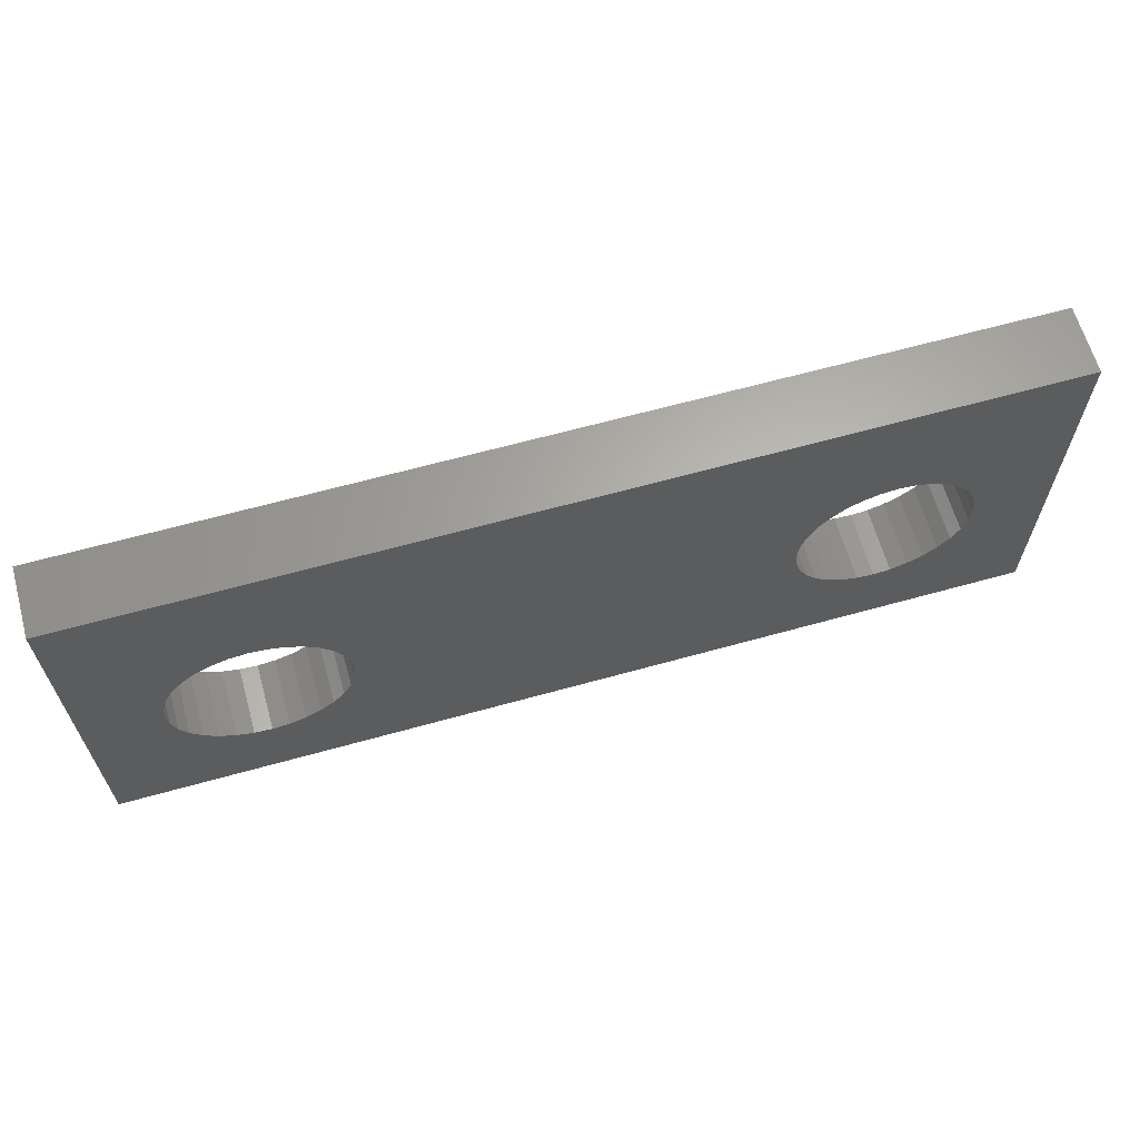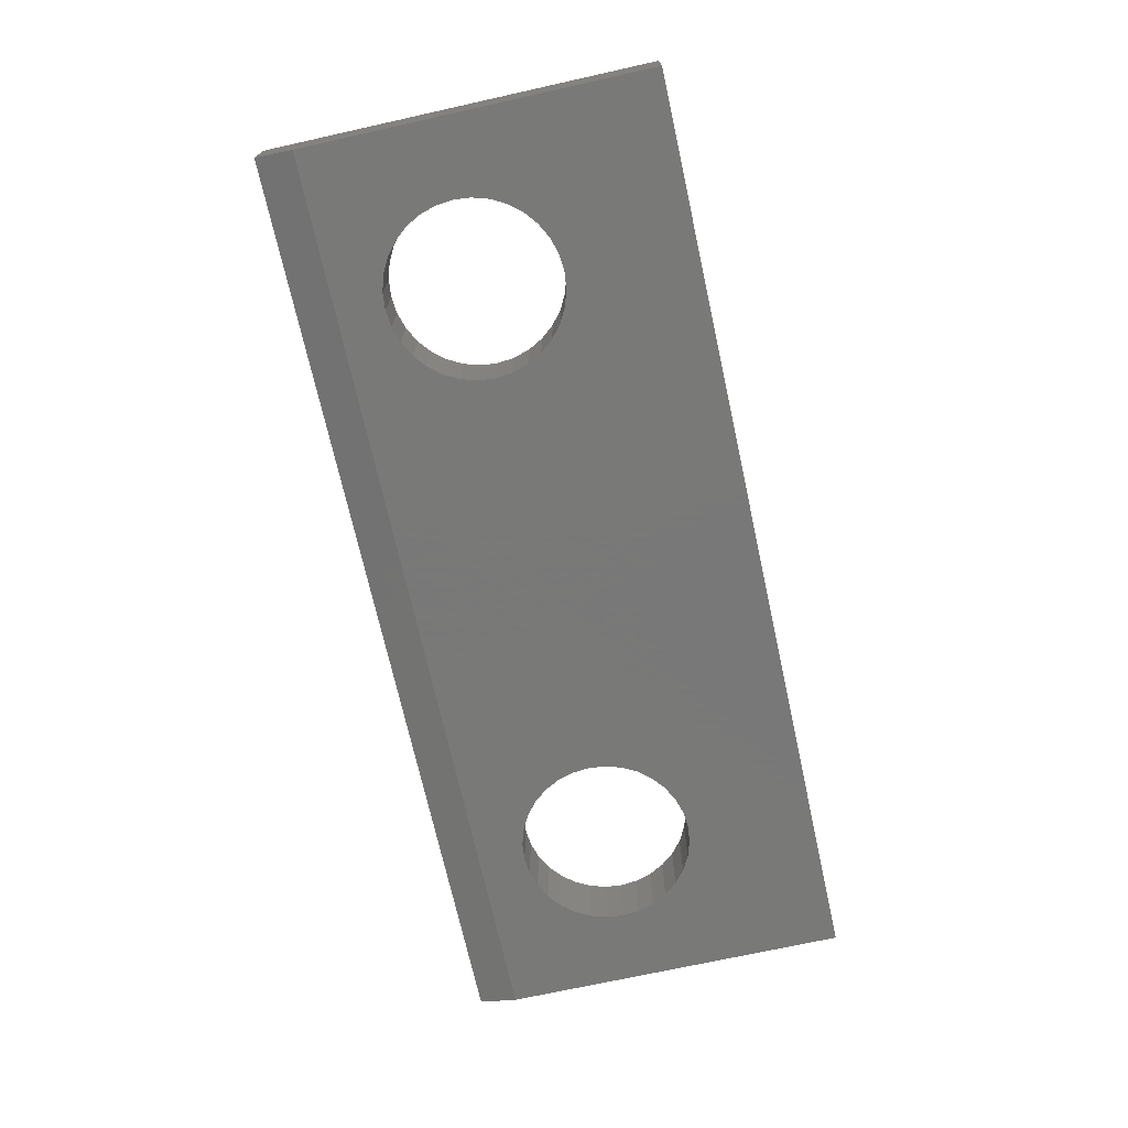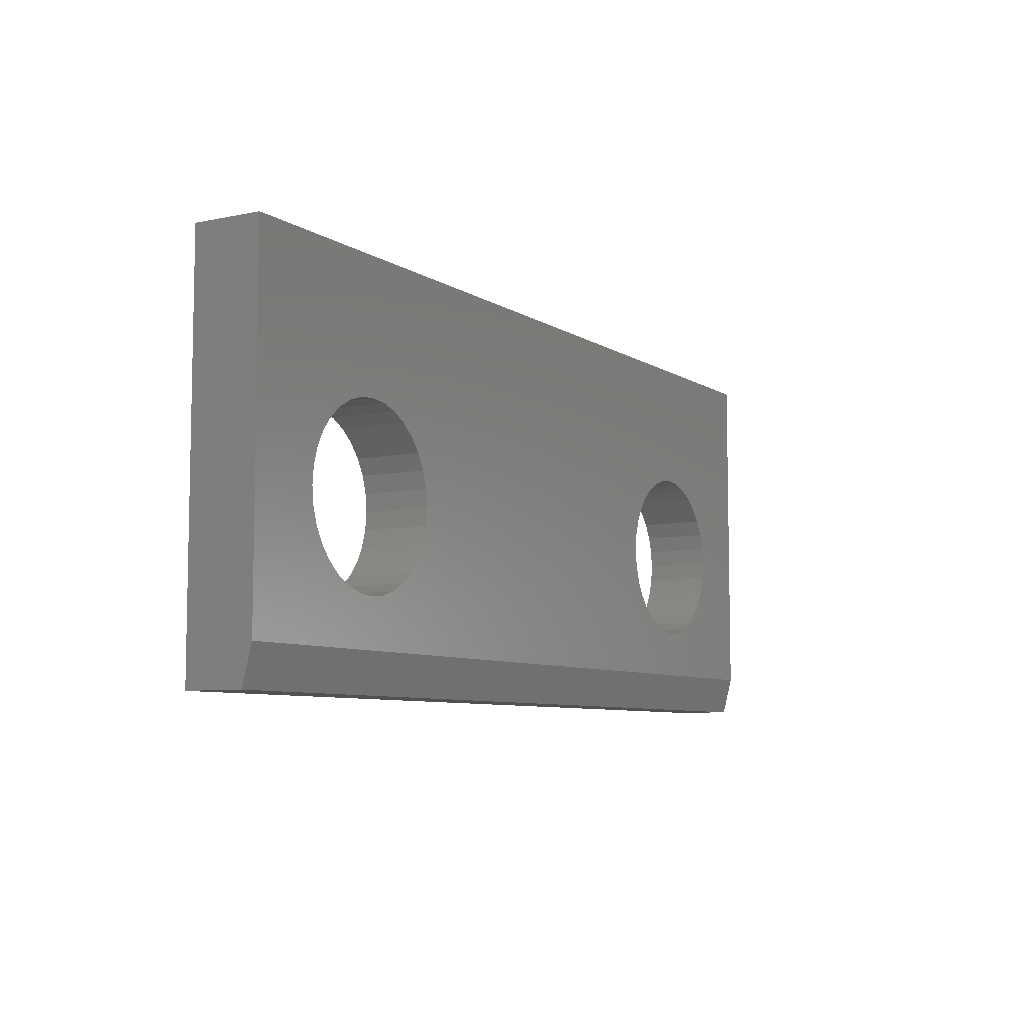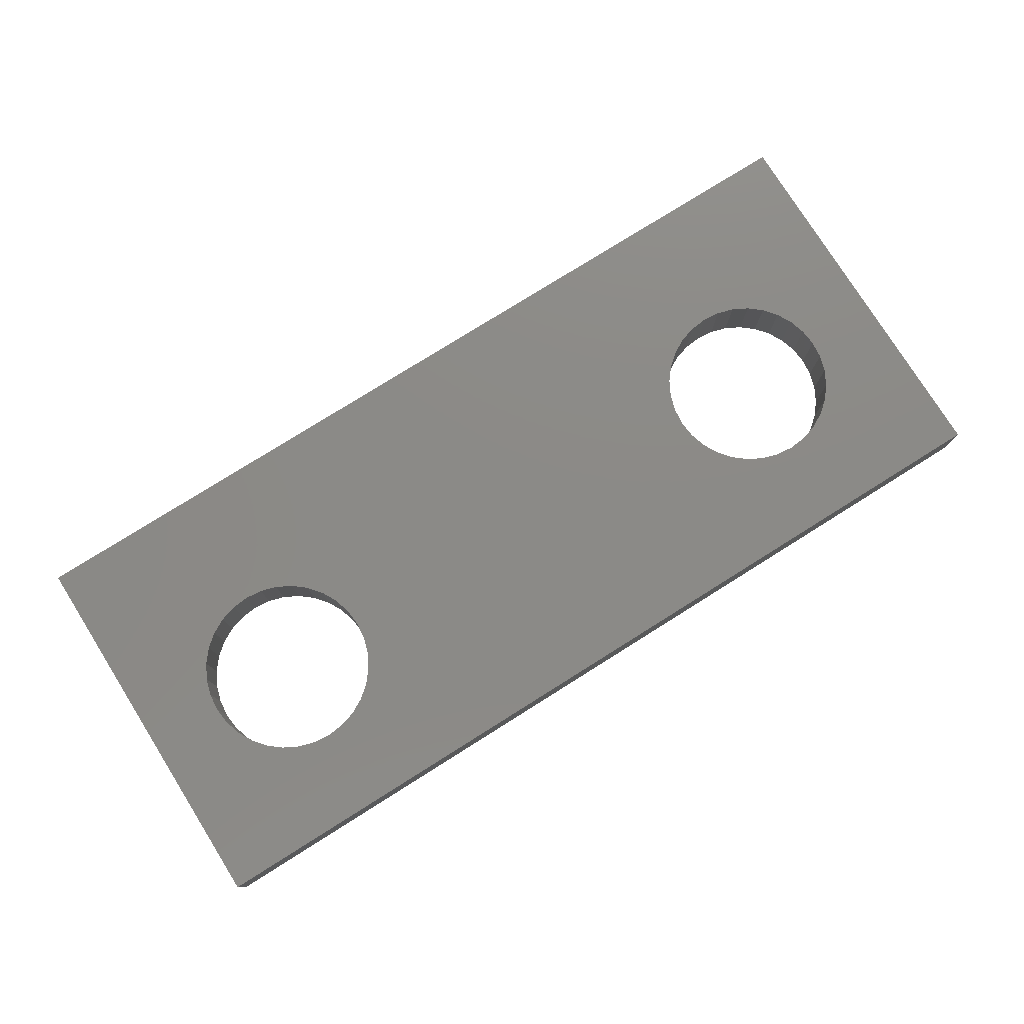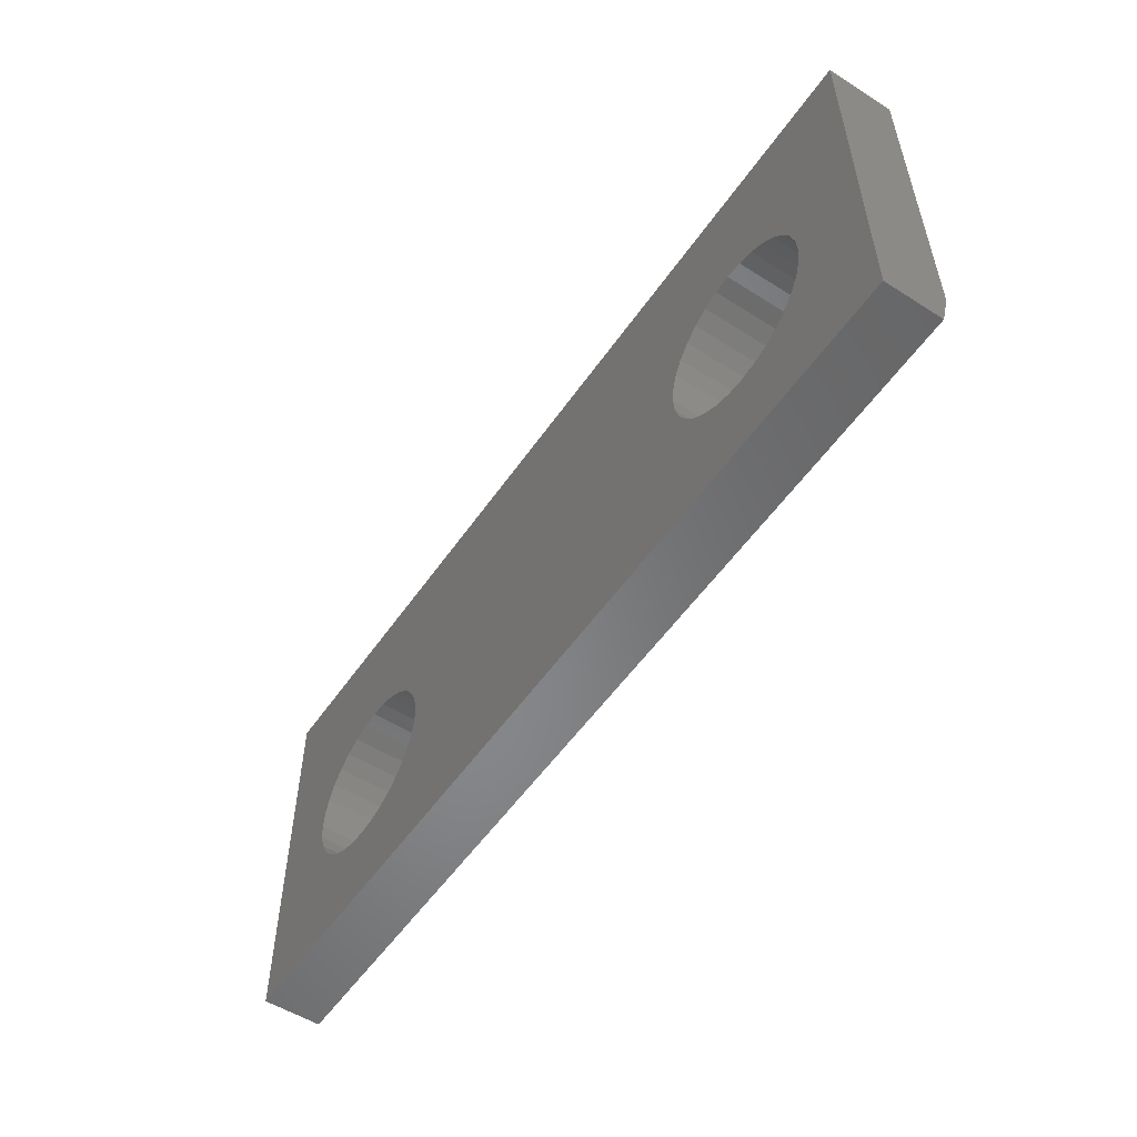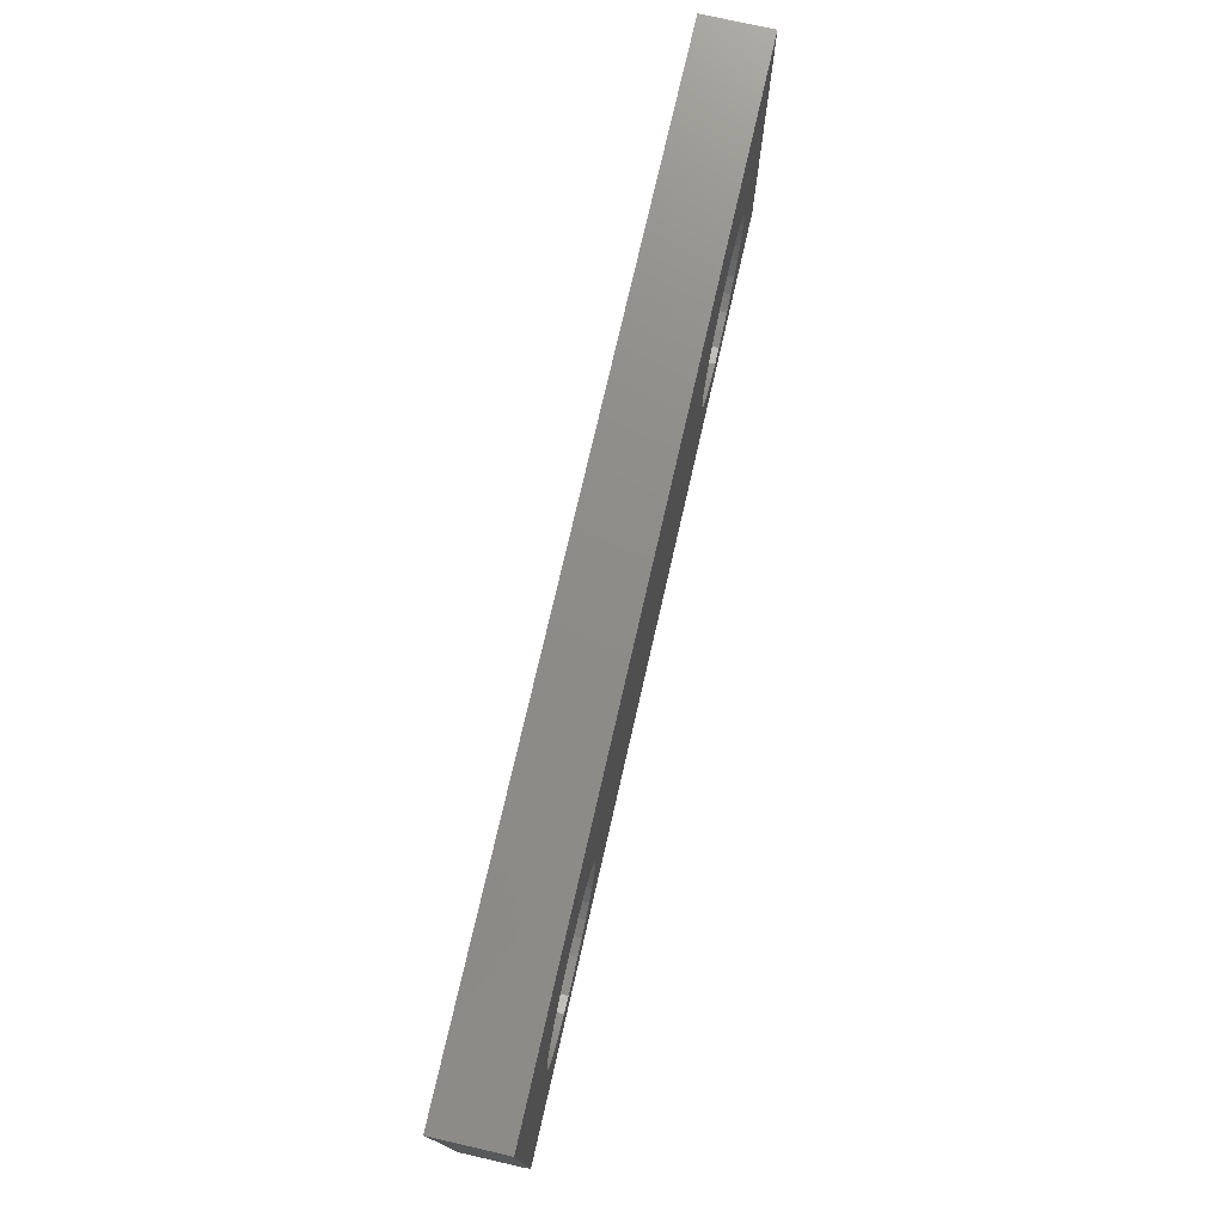
<metadata>
{"format":"stl","ext":"stl","renderer":"f3d","projection":"perspective","resolution":1024,"background":"white","views":[{"elev":63.9,"azim":164.3,"up":"+Z"},{"elev":-71.5,"azim":-77.5,"up":"+Y"},{"elev":-7.3,"azim":-59.4,"up":"+Z"},{"elev":77.8,"azim":147.9,"up":"+Y"},{"elev":-54.0,"azim":-124.0,"up":"+Z"},{"elev":74.9,"azim":-77.1,"up":"+Z"}]}
</metadata>
<code>
# stl→obj: 138 verts, 280 faces
v 0.1336 0 0.2117
v 0.1197 -0.05469 0.2103
v 0.1197 0 0.2103
v 0.1064 -0.05469 0.2063
v 0.1064 0 0.2063
v 0.09408 -0.05469 0.1997
v 0.09408 0 0.1997
v 0.08331 -0.05469 0.1909
v 0.08331 0 0.1909
v 0.07447 -0.05469 0.1801
v 0.07447 0 0.1801
v 0.06791 -0.05469 0.1678
v 0.06791 0 0.1678
v 0.06387 -0.05469 0.1545
v 0.06387 0 0.1545
v 0.0625 -0.05469 0.1406
v 0.0625 -3.944e-18 0.1406
v 0.1336 -0.05469 0.2117
v 0.1474 0 0.2103
v 0.1474 -0.05469 0.2103
v 0.1607 0 0.2063
v 0.1607 -0.05469 0.2063
v 0.173 0 0.1997
v 0.173 -0.05469 0.1997
v 0.1838 0 0.1909
v 0.1838 -0.05469 0.1909
v 0.1926 0 0.1801
v 0.1926 -0.05469 0.1801
v 0.1992 0 0.1678
v 0.1992 -0.05469 0.1678
v 0.2032 0 0.1545
v 0.2032 -0.05469 0.1545
v 0.2046 3.944e-18 0.1406
v 0.2046 -0.05469 0.1406
v 0.1336 0 0.06957
v 0.1474 -0.05469 0.07094
v 0.1474 0 0.07094
v 0.1607 -0.05469 0.07498
v 0.1607 0 0.07498
v 0.173 -0.05469 0.08155
v 0.173 0 0.08155
v 0.1838 -0.05469 0.09038
v 0.1838 0 0.09038
v 0.1926 -0.05469 0.1012
v 0.1926 0 0.1012
v 0.1992 -0.05469 0.1134
v 0.1992 0 0.1134
v 0.2032 -0.05469 0.1268
v 0.2032 0 0.1268
v 0.1336 -0.05469 0.06957
v 0.1197 0 0.07094
v 0.1197 -0.05469 0.07094
v 0.1064 0 0.07498
v 0.1064 -0.05469 0.07498
v 0.09408 0 0.08155
v 0.09408 -0.05469 0.08155
v 0.08331 0 0.09038
v 0.08331 -0.05469 0.09038
v 0.07447 0 0.1012
v 0.07447 -0.05469 0.1012
v 0.06791 0 0.1134
v 0.06791 -0.05469 0.1134
v 0.06387 0 0.1268
v 0.06387 -0.05469 0.1268
v 0.6179 0 0.2117
v 0.6041 0 0.2103
v 0.5907 0 0.2063
v 0.5785 0 0.1997
v 0.5677 0 0.1909
v 0.5785 0 0.08155
v 0.5677 0 0.09038
v 0.5907 0 0.07498
v 0.6041 0 0.07094
v 0.6179 0 0.06957
v 1.934e-17 0 0.3158
v 0.75 0 0.3158
v 0 0 0
v 0.75 0 -4.592e-17
v 0.6318 0 0.07094
v 0.6451 0 0.07498
v 0.6574 0 0.08155
v 0.6682 0 0.09038
v 0.677 0 0.1012
v 0.6836 0 0.1134
v 0.6876 0 0.1268
v 0.689 7.888e-18 0.1406
v 0.6876 0 0.1545
v 0.6836 0 0.1678
v 0.677 0 0.1801
v 0.6682 0 0.1909
v 0.6574 0 0.1997
v 0.6451 0 0.2063
v 0.6318 0 0.2103
v 0.5588 0 0.1012
v 0.5523 0 0.1134
v 0.5482 0 0.1268
v 0.5469 -7.888e-18 0.1406
v 0.5482 0 0.1545
v 0.5523 0 0.1678
v 0.5588 0 0.1801
v 0.6179 -0.05469 0.2117
v 0.6041 -0.05469 0.2103
v 0.5907 -0.05469 0.2063
v 0.5785 -0.05469 0.1997
v 0.5677 -0.05469 0.1909
v 0.5677 -0.05469 0.09038
v 0.5785 -0.05469 0.08155
v 0.5907 -0.05469 0.07498
v 0.6041 -0.05469 0.07094
v 0.6179 -0.05469 0.06957
v 1.934e-17 -0.05469 0.3158
v 1.914e-18 -0.05469 0.03125
v 0.75 -0.05469 0.3158
v 0.75 -0.05469 0.03125
v 0.6876 -0.05469 0.1268
v 0.6836 -0.05469 0.1134
v 0.677 -0.05469 0.1012
v 0.6682 -0.05469 0.09038
v 0.6574 -0.05469 0.08155
v 0.6451 -0.05469 0.07498
v 0.6318 -0.05469 0.07094
v 0.6318 -0.05469 0.2103
v 0.6451 -0.05469 0.2063
v 0.6574 -0.05469 0.1997
v 0.6682 -0.05469 0.1909
v 0.677 -0.05469 0.1801
v 0.6836 -0.05469 0.1678
v 0.6876 -0.05469 0.1545
v 0.689 -0.05469 0.1406
v 0.5588 -0.05469 0.1801
v 0.5523 -0.05469 0.1678
v 0.5482 -0.05469 0.1545
v 0.5469 -0.05469 0.1406
v 0.5482 -0.05469 0.1268
v 0.5523 -0.05469 0.1134
v 0.5588 -0.05469 0.1012
v 0 -0.04688 0
v 0.75 -0.04688 -4.592e-17
f 1 2 3
f 3 2 4
f 3 4 5
f 5 4 6
f 5 6 7
f 7 6 8
f 7 8 9
f 9 8 10
f 9 10 11
f 11 10 12
f 11 12 13
f 13 12 14
f 13 14 15
f 15 14 16
f 15 16 17
f 2 1 18
f 18 1 19
f 18 19 20
f 20 19 21
f 20 21 22
f 22 21 23
f 22 23 24
f 24 23 25
f 24 25 26
f 26 25 27
f 26 27 28
f 28 27 29
f 28 29 30
f 30 29 31
f 30 31 32
f 32 31 33
f 32 33 34
f 35 36 37
f 37 36 38
f 37 38 39
f 39 38 40
f 39 40 41
f 41 40 42
f 41 42 43
f 43 42 44
f 43 44 45
f 45 44 46
f 45 46 47
f 47 46 48
f 47 48 49
f 49 48 34
f 49 34 33
f 36 35 50
f 50 35 51
f 50 51 52
f 52 51 53
f 52 53 54
f 54 53 55
f 54 55 56
f 56 55 57
f 56 57 58
f 58 57 59
f 58 59 60
f 60 59 61
f 60 61 62
f 62 61 63
f 62 63 64
f 64 63 17
f 64 17 16
f 19 1 65
f 66 19 65
f 21 19 66
f 67 21 66
f 23 21 67
f 68 23 67
f 25 23 68
f 69 25 68
f 70 41 71
f 39 41 70
f 72 39 70
f 37 39 72
f 73 37 72
f 35 37 73
f 74 35 73
f 75 76 65
f 75 65 1
f 75 1 3
f 75 3 5
f 75 5 7
f 75 7 9
f 75 9 11
f 75 11 13
f 75 13 15
f 75 15 17
f 75 17 63
f 75 63 77
f 77 63 61
f 77 61 59
f 77 59 57
f 77 57 55
f 77 55 53
f 77 53 51
f 77 51 35
f 77 35 74
f 77 74 78
f 78 74 79
f 78 79 80
f 78 80 81
f 78 81 82
f 78 82 83
f 78 83 84
f 78 84 85
f 76 78 85
f 76 85 86
f 76 86 87
f 76 87 88
f 76 88 89
f 76 89 90
f 76 90 91
f 76 91 92
f 76 92 93
f 76 93 65
f 41 43 71
f 71 43 45
f 71 45 94
f 94 45 47
f 94 47 95
f 95 47 49
f 95 49 96
f 96 49 33
f 96 33 97
f 97 33 31
f 97 31 98
f 98 31 29
f 98 29 99
f 99 29 27
f 99 27 100
f 100 27 25
f 100 25 69
f 101 18 20
f 101 20 102
f 102 20 22
f 102 22 103
f 103 22 24
f 103 24 104
f 104 24 26
f 104 26 105
f 106 40 107
f 107 40 38
f 107 38 108
f 108 38 36
f 108 36 109
f 109 36 50
f 109 50 110
f 111 112 64
f 111 64 16
f 111 16 14
f 111 14 12
f 111 12 10
f 111 10 8
f 111 8 6
f 111 6 4
f 111 4 2
f 111 2 18
f 111 18 101
f 111 101 113
f 112 114 110
f 112 110 50
f 112 50 52
f 112 52 54
f 112 54 56
f 112 56 58
f 112 58 60
f 112 60 62
f 112 62 64
f 114 115 116
f 114 116 117
f 114 117 118
f 114 118 119
f 114 119 120
f 114 120 121
f 114 121 110
f 113 101 122
f 113 122 123
f 113 123 124
f 113 124 125
f 113 125 126
f 113 126 127
f 113 127 128
f 113 128 129
f 113 129 115
f 113 115 114
f 105 26 130
f 130 26 28
f 130 28 131
f 131 28 30
f 131 30 132
f 132 30 32
f 132 32 133
f 133 32 34
f 133 34 134
f 134 34 48
f 134 48 135
f 135 48 46
f 135 46 136
f 136 46 44
f 136 44 106
f 106 44 42
f 106 42 40
f 65 102 66
f 66 102 103
f 66 103 67
f 67 103 104
f 67 104 68
f 68 104 105
f 68 105 69
f 69 105 130
f 69 130 100
f 100 130 131
f 100 131 99
f 99 131 132
f 99 132 98
f 98 132 133
f 98 133 97
f 102 65 101
f 101 65 93
f 101 93 122
f 122 93 92
f 122 92 123
f 123 92 91
f 123 91 124
f 124 91 90
f 124 90 125
f 125 90 89
f 125 89 126
f 126 89 88
f 126 88 127
f 127 88 87
f 127 87 128
f 128 87 86
f 128 86 129
f 74 121 79
f 79 121 120
f 79 120 80
f 80 120 119
f 80 119 81
f 81 119 118
f 81 118 82
f 82 118 117
f 82 117 83
f 83 117 116
f 83 116 84
f 84 116 115
f 84 115 85
f 85 115 129
f 85 129 86
f 121 74 110
f 110 74 73
f 110 73 109
f 109 73 72
f 109 72 108
f 108 72 70
f 108 70 107
f 107 70 71
f 107 71 106
f 106 71 94
f 106 94 136
f 136 94 95
f 136 95 135
f 135 95 96
f 135 96 134
f 134 96 97
f 134 97 133
f 111 75 112
f 112 75 77
f 112 77 137
f 76 113 78
f 78 113 114
f 78 114 138
f 137 77 138
f 138 77 78
f 114 112 138
f 138 112 137
f 113 76 111
f 111 76 75

</code>
